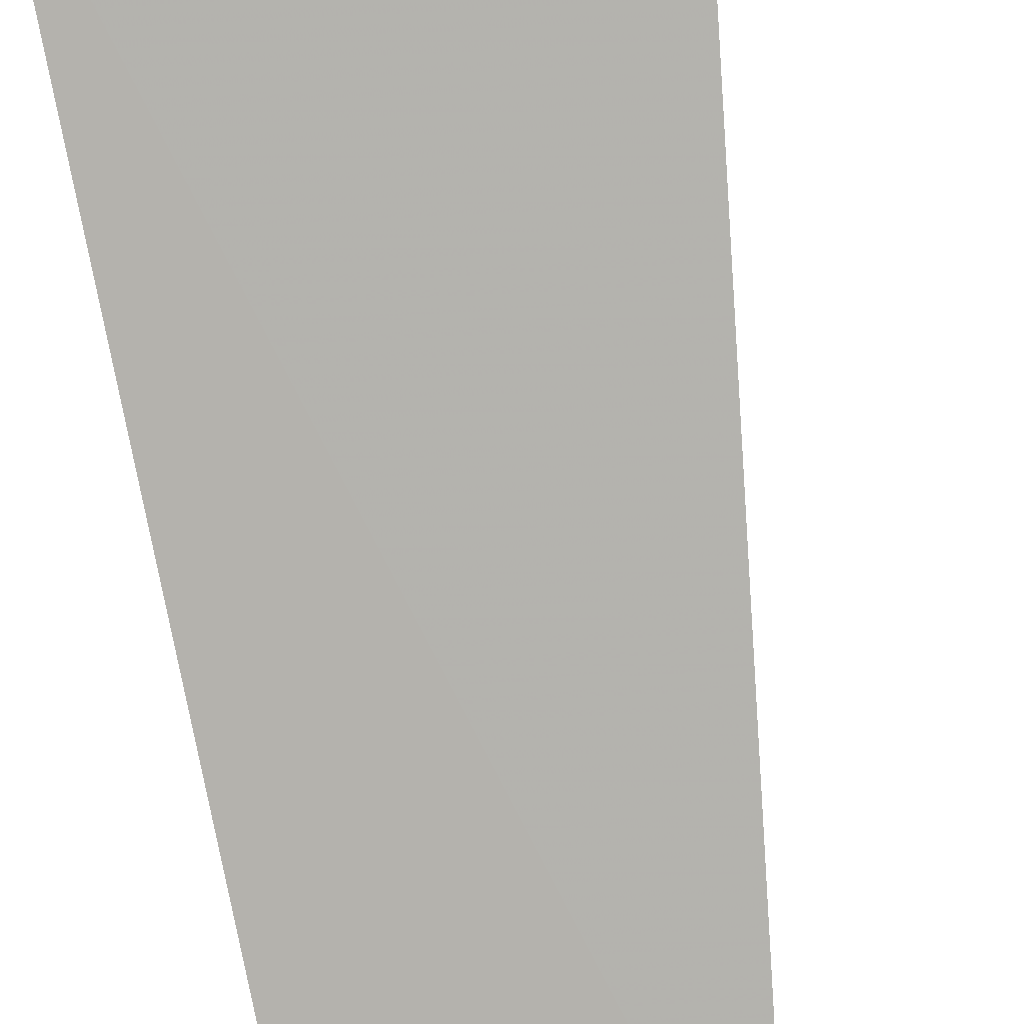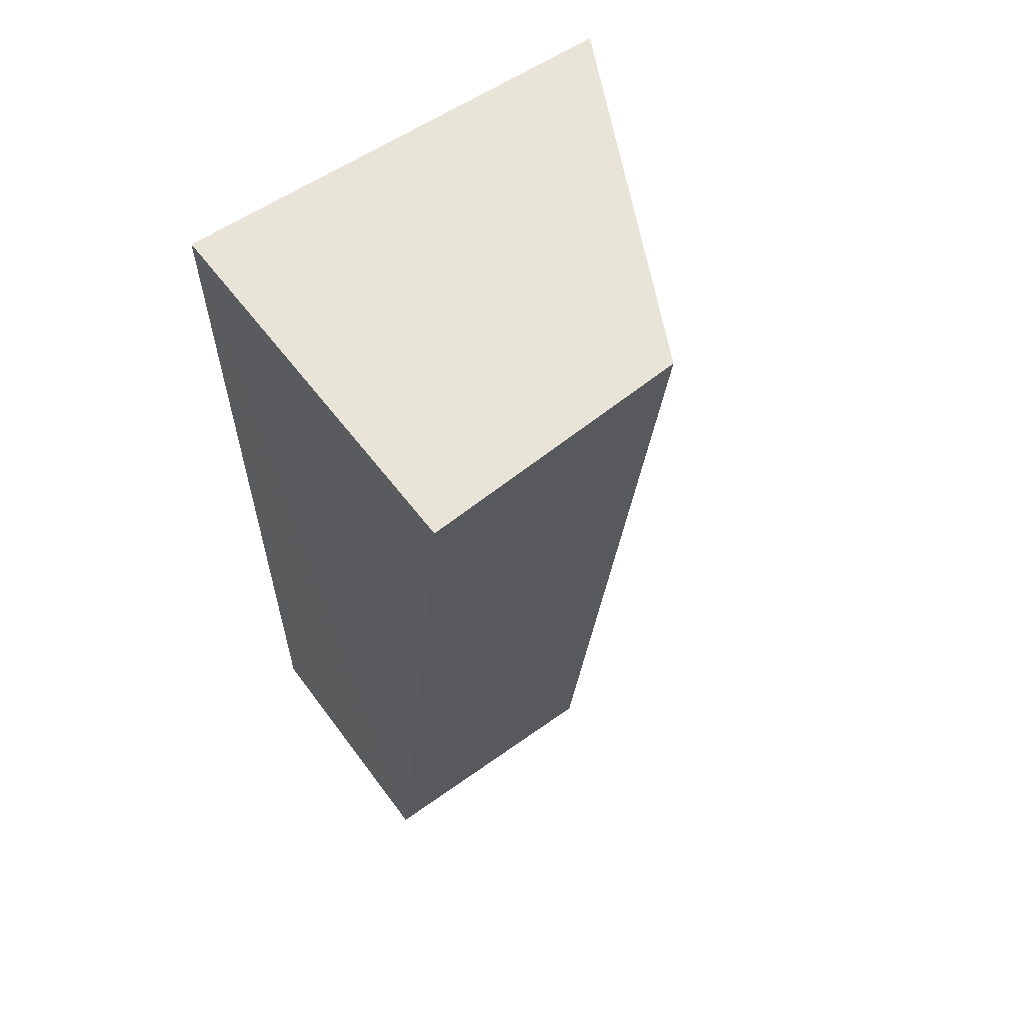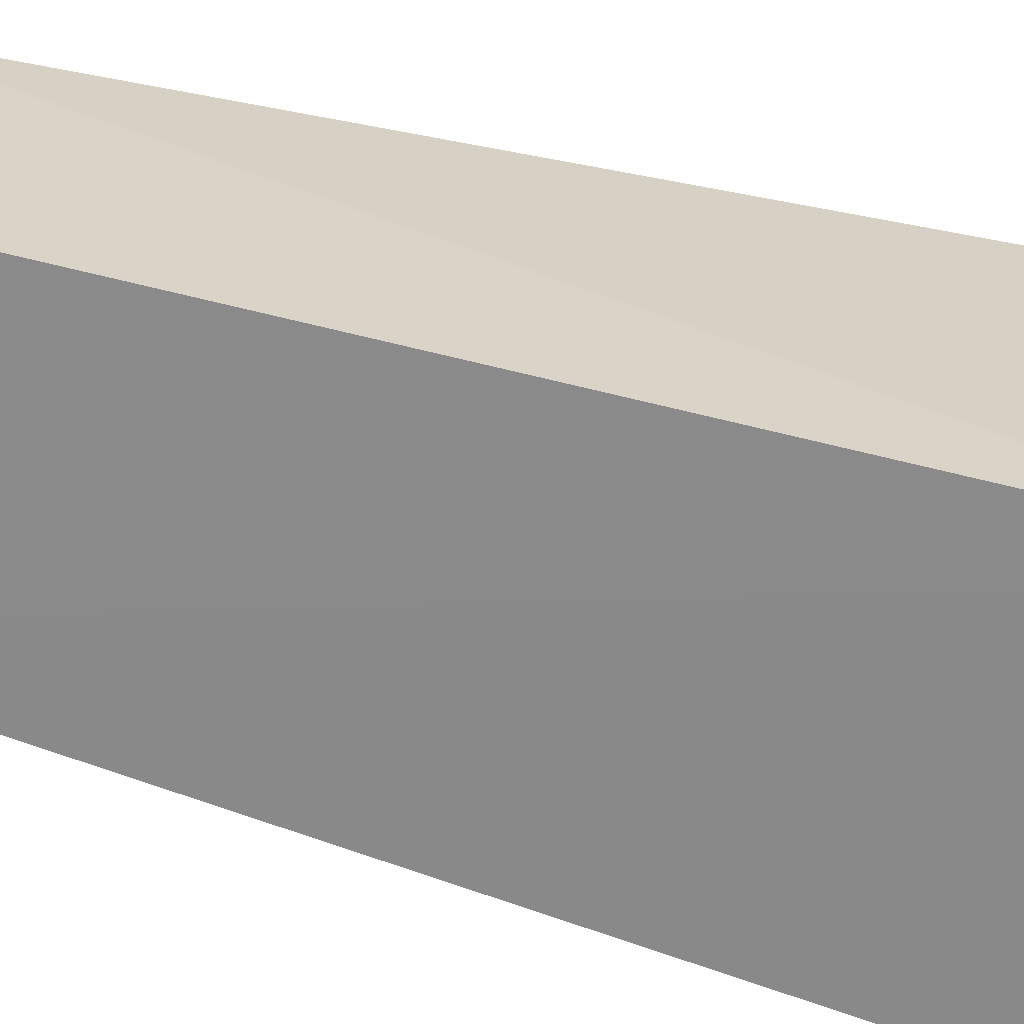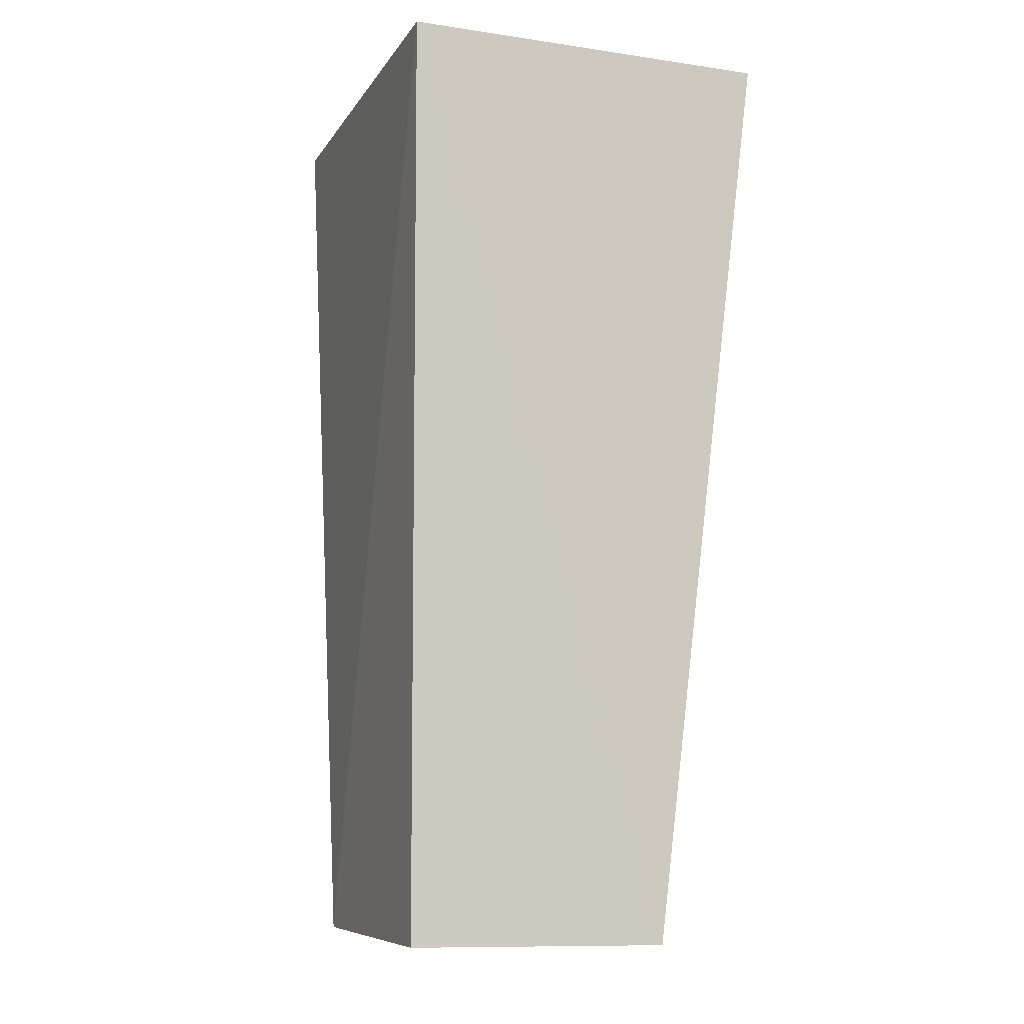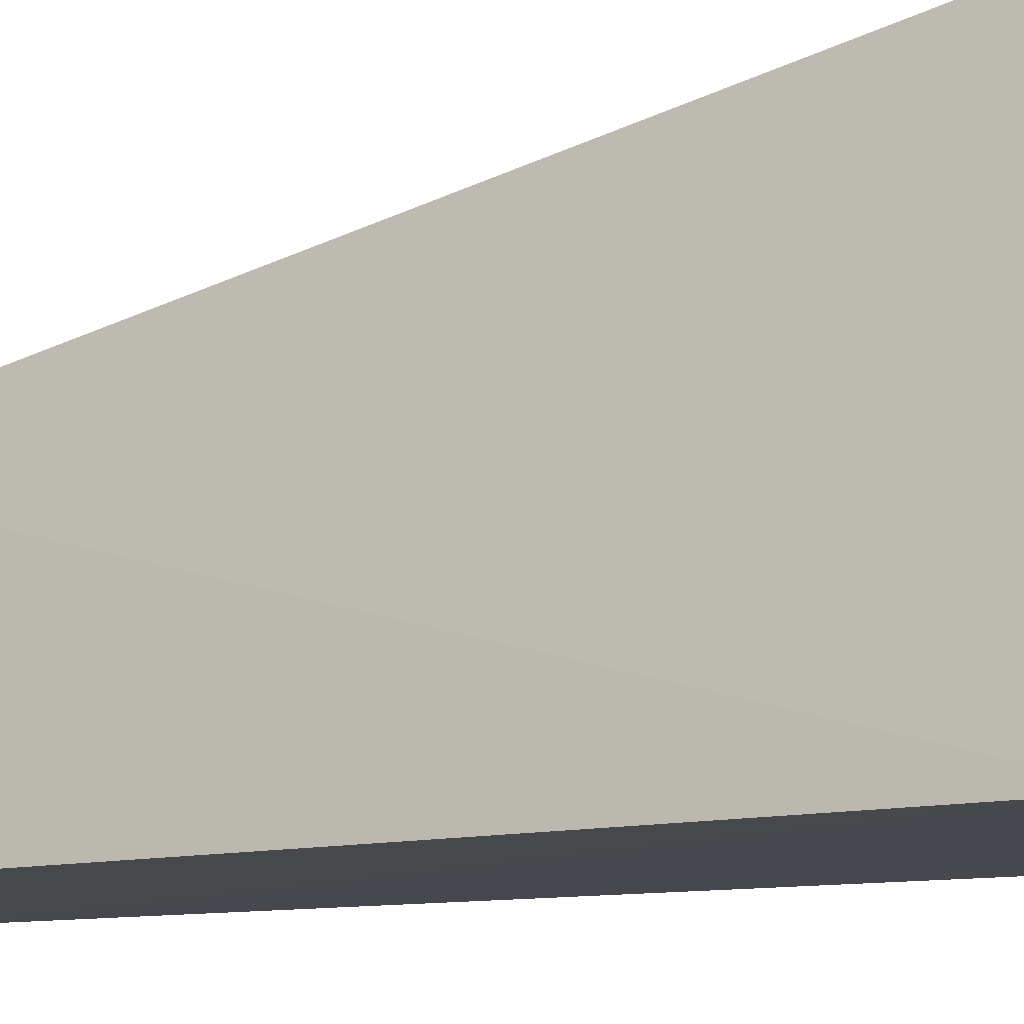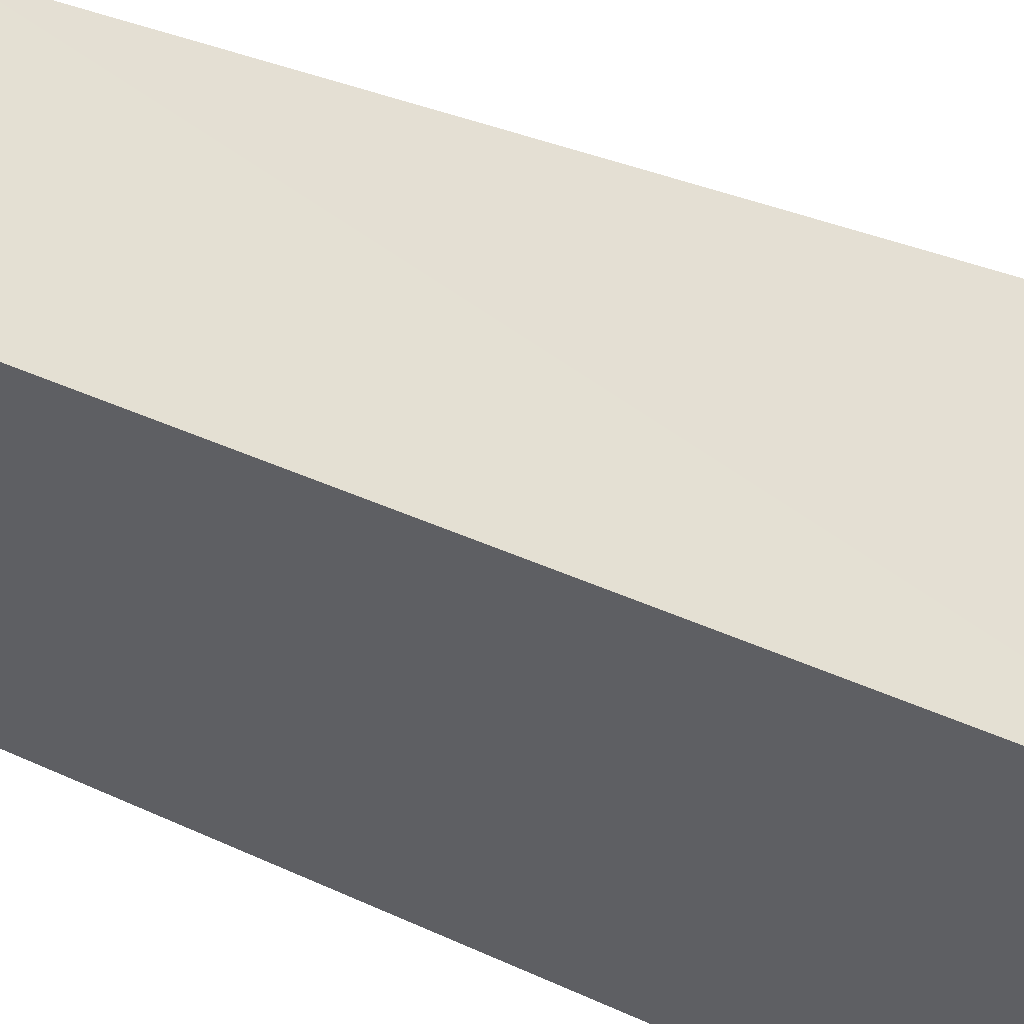
<metadata>
{"format":"obj","ext":"obj","renderer":"f3d","projection":"perspective","resolution":1024,"background":"white","views":[{"elev":-79.5,"azim":11.0,"up":"+Y"},{"elev":60.3,"azim":53.5,"up":"+Z"},{"elev":-63.6,"azim":-104.3,"up":"+Y"},{"elev":-8.3,"azim":-21.0,"up":"+Z"},{"elev":-12.3,"azim":-60.9,"up":"+Y"},{"elev":-41.9,"azim":-119.7,"up":"+Y"}]}
</metadata>
<code>
v 0.06433 0.02333 0.06839
v 0.06539 0.003462 0.06837
v 0.05689 0.02273 3.967e-05
v 0.03733 0.02281 0.0005851
v 0.03732 0.003182 0.0684
v 0.03841 0.03646 0.06826
v 0.05682 0.003202 9.546e-05
v 0.03741 0.003209 0.0004782
f 1 2 3
f 5 2 1
f 6 1 3
f 6 3 4
f 6 5 1
f 6 4 5
f 7 3 2
f 7 2 5
f 8 7 5
f 8 5 4
f 8 4 3
f 8 3 7

</code>
